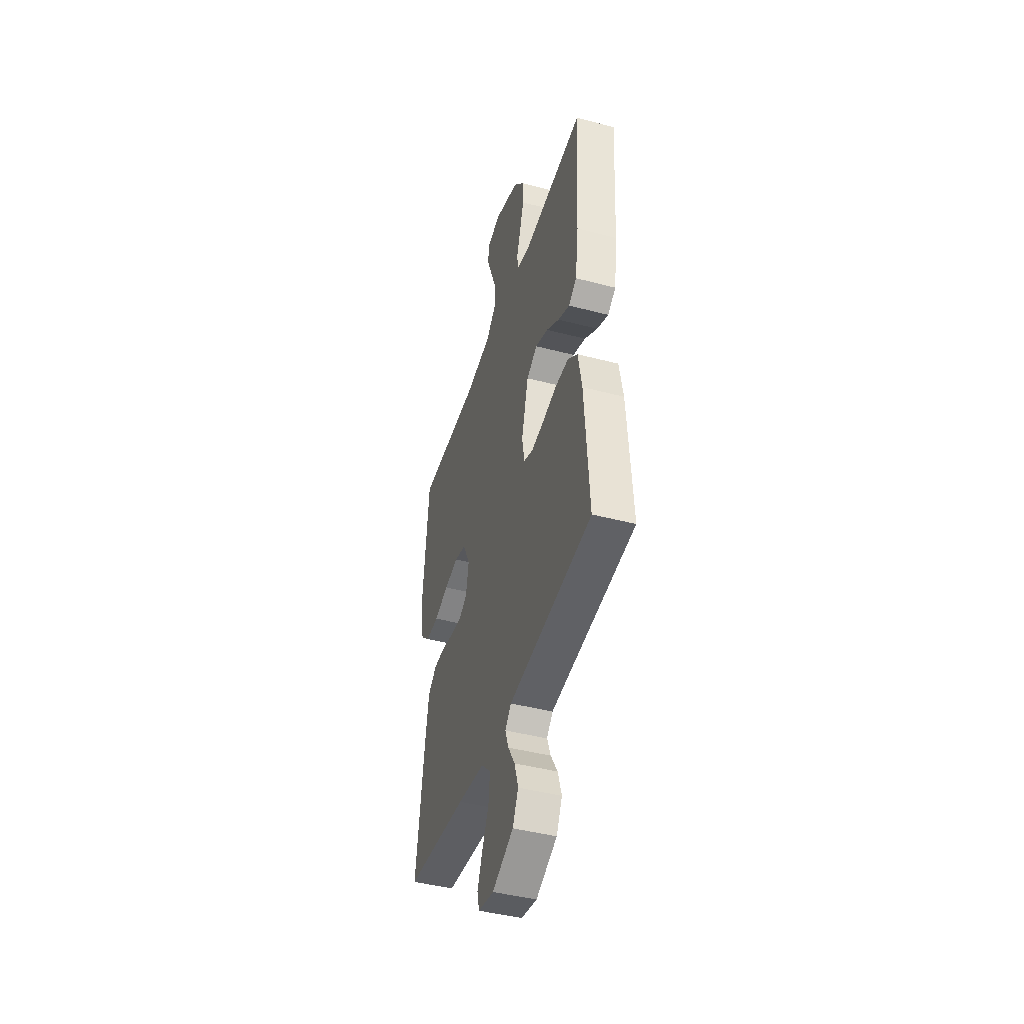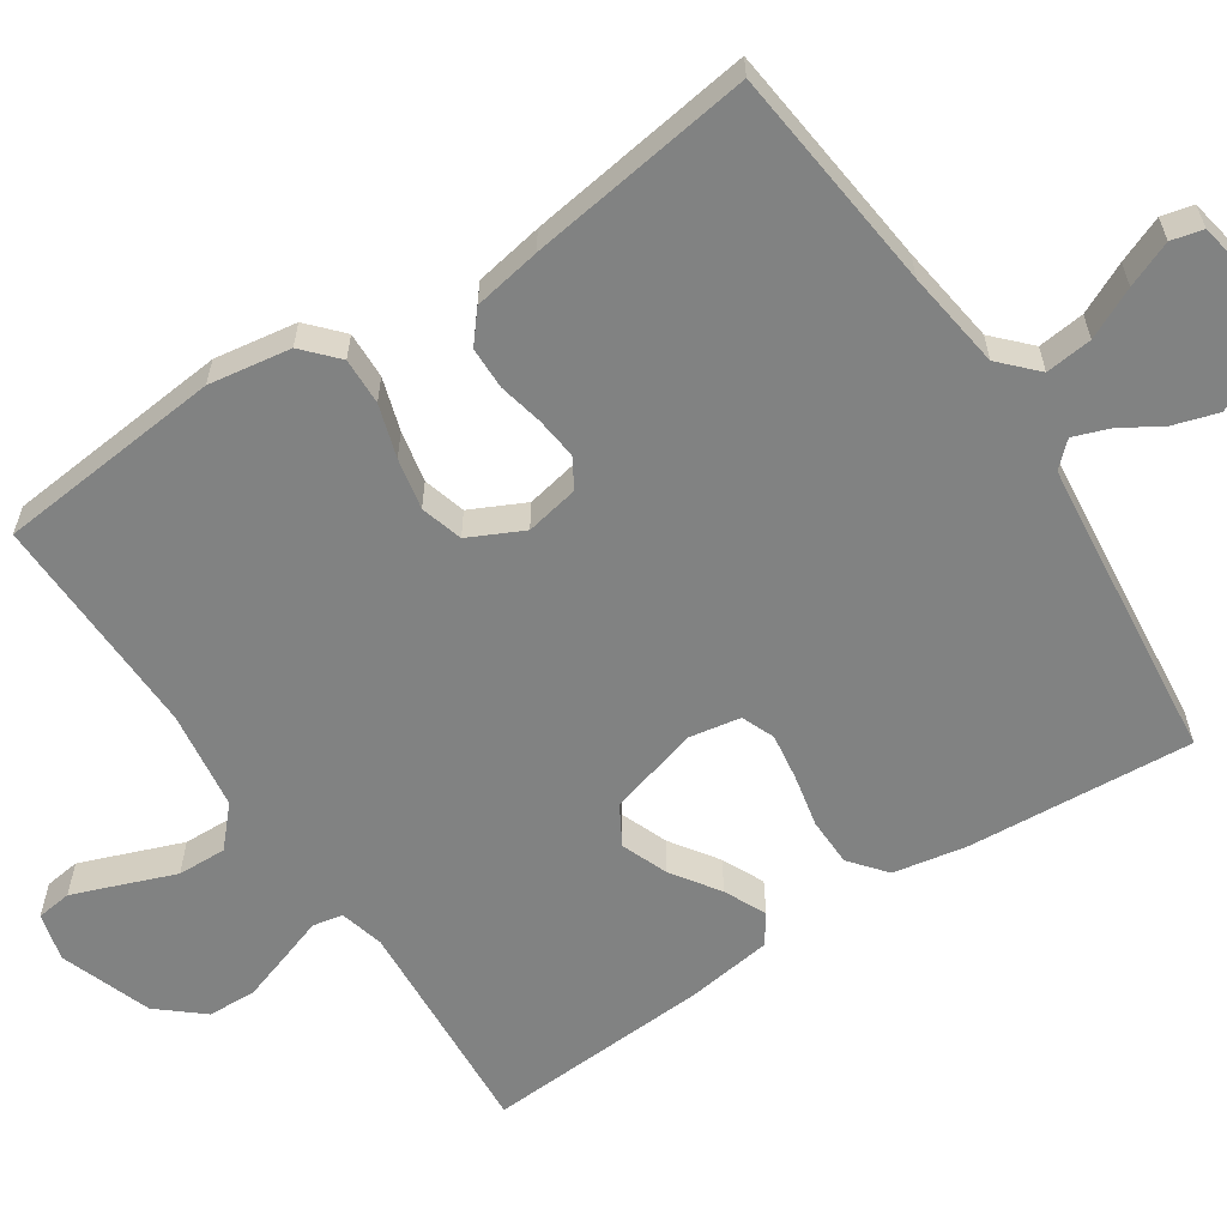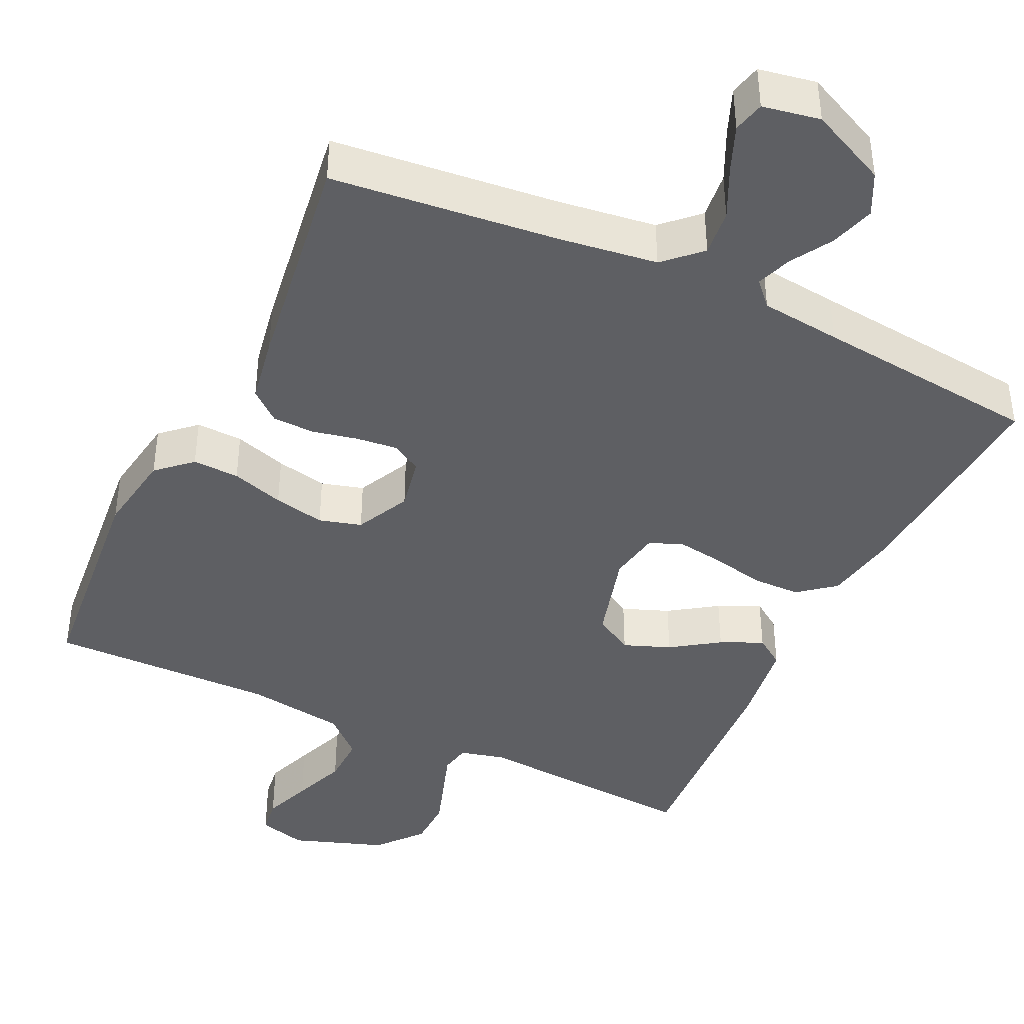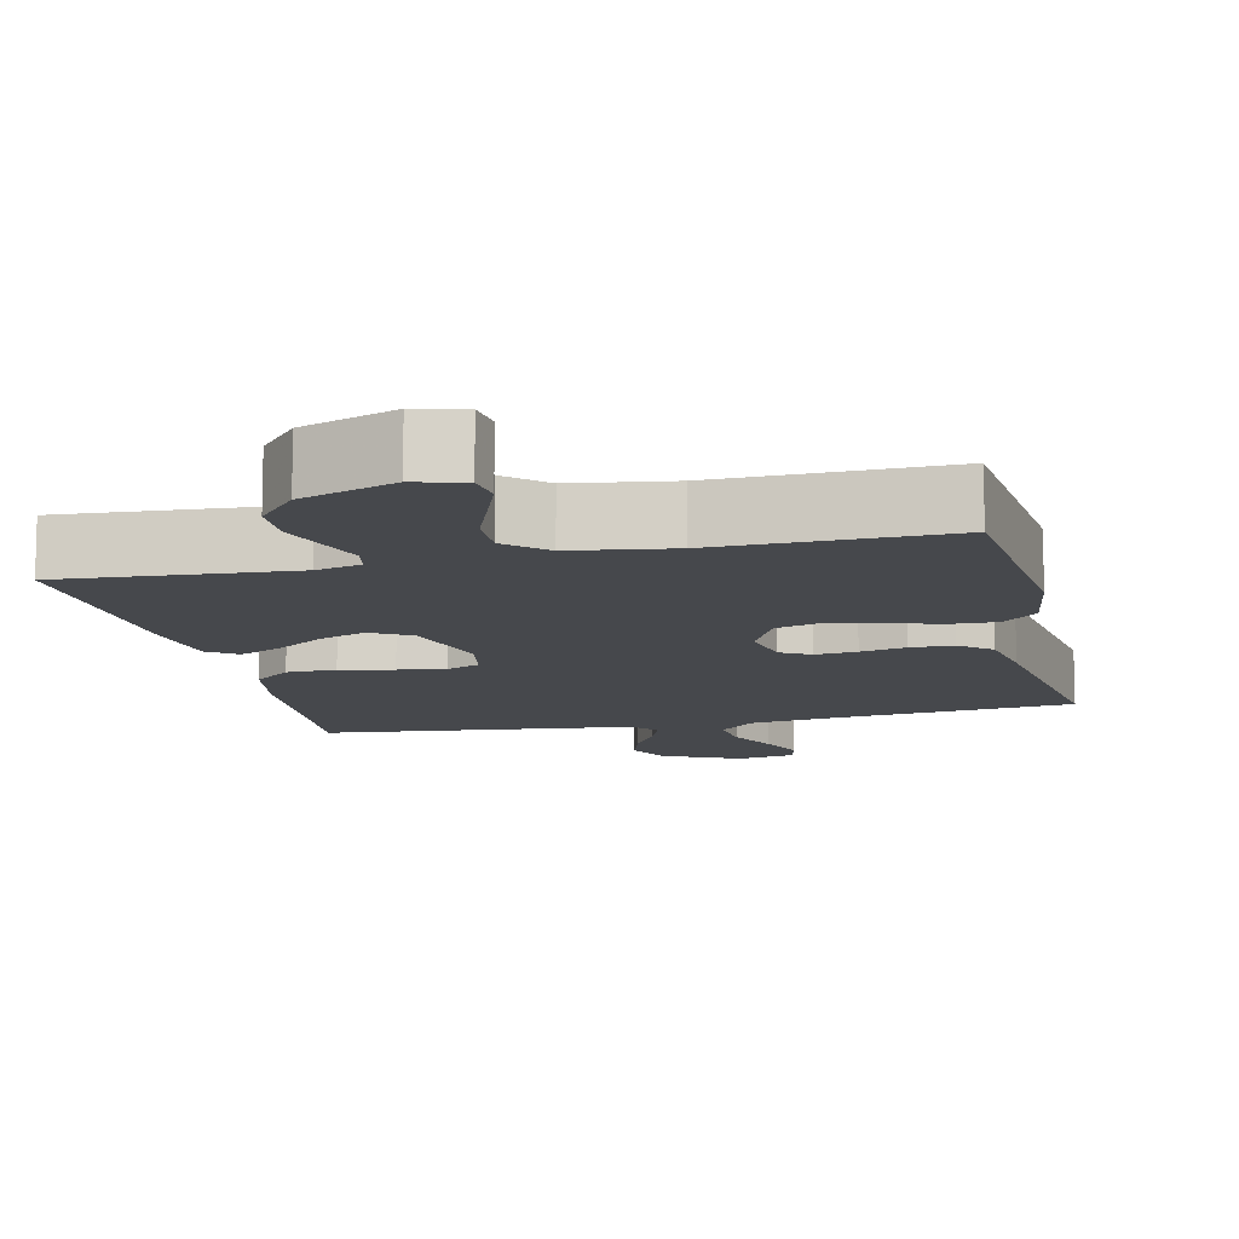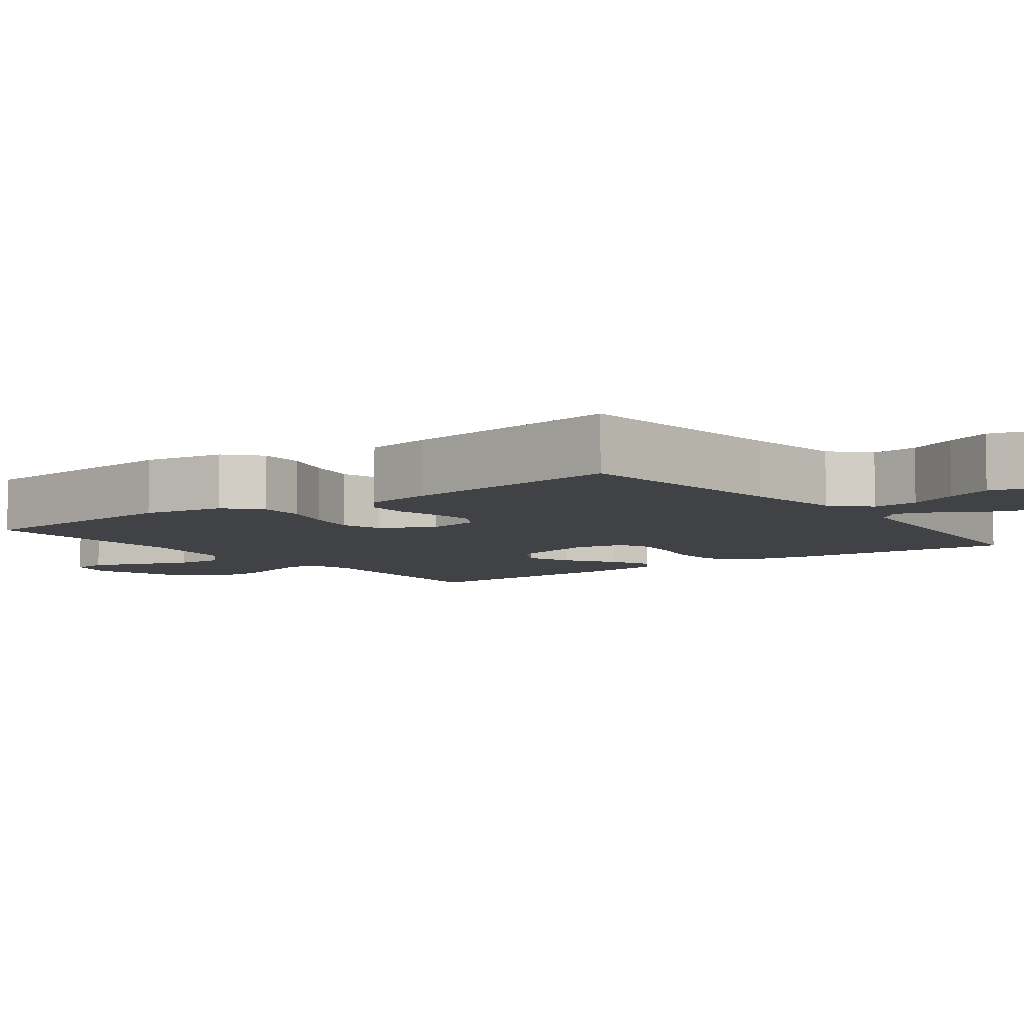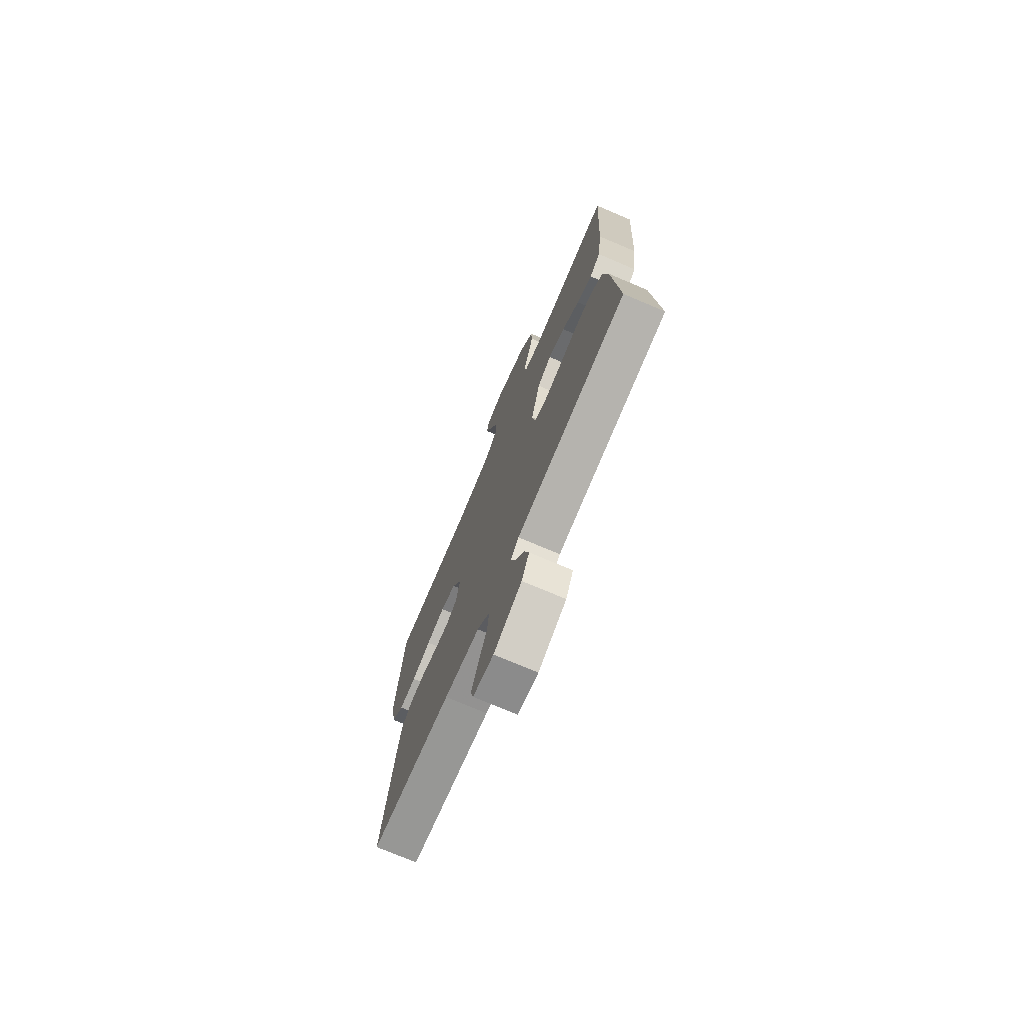
<metadata>
{"format":"obj","ext":"obj","renderer":"f3d","projection":"perspective","resolution":1024,"background":"white","views":[{"elev":-44.1,"azim":-107.1,"up":"+Z"},{"elev":-60.6,"azim":123.5,"up":"+Y"},{"elev":-41.8,"azim":154.5,"up":"+Y"},{"elev":-11.5,"azim":12.9,"up":"+Y"},{"elev":-6.7,"azim":126.8,"up":"+Y"},{"elev":-74.0,"azim":-113.1,"up":"+Z"}]}
</metadata>
<code>
v 0.5 0.07 -0.5
v 0.2 0.07 -0.532
v 0.069 0.07 -0.55
v 0.022 0.07 -0.595
v 0.029 0.07 -0.657
v 0.061 0.07 -0.724
v 0.086 0.07 -0.785
v 0.076 0.07 -0.827
v 0 0.07 -0.841
v -0.103 0.07 -0.793
v -0.131 0.07 -0.737
v -0.113 0.07 -0.678
v -0.08 0.07 -0.623
v -0.063 0.07 -0.576
v -0.093 0.07 -0.544
v -0.2 0.07 -0.532
v -0.5 0.07 -0.5
v -0.479 0.07 -0.2
v -0.461 0.07 -0.102
v -0.413 0.07 -0.063
v -0.348 0.07 -0.062
v -0.278 0.07 -0.077
v -0.216 0.07 -0.086
v -0.172 0.07 -0.068
v -0.16 0.07 0
v -0.194 0.07 0.121
v -0.246 0.07 0.151
v -0.308 0.07 0.127
v -0.371 0.07 0.084
v -0.427 0.07 0.058
v -0.466 0.07 0.085
v -0.482 0.07 0.2
v -0.5 0.07 0.5
v -0.2 0.07 0.48
v -0.141 0.07 0.495
v -0.133 0.07 0.535
v -0.152 0.07 0.591
v -0.174 0.07 0.657
v -0.172 0.07 0.722
v -0.122 0.07 0.781
v 0 0.07 0.824
v 0.064 0.07 0.807
v 0.07 0.07 0.76
v 0.046 0.07 0.696
v 0.019 0.07 0.625
v 0.017 0.07 0.56
v 0.068 0.07 0.513
v 0.2 0.07 0.494
v 0.5 0.07 0.5
v 0.529 0.07 0.2
v 0.512 0.07 0.091
v 0.467 0.07 0.05
v 0.405 0.07 0.052
v 0.335 0.07 0.074
v 0.267 0.07 0.088
v 0.211 0.07 0.072
v 0.176 0.07 0
v 0.19 0.07 -0.071
v 0.229 0.07 -0.094
v 0.284 0.07 -0.088
v 0.344 0.07 -0.075
v 0.4 0.07 -0.076
v 0.441 0.07 -0.11
v 0.457 0.07 -0.2
v 0.5 0 -0.5
v 0.2 0 -0.532
v 0.069 0 -0.55
v 0.022 0 -0.595
v 0.029 0 -0.657
v 0.061 0 -0.724
v 0.086 0 -0.785
v 0.076 0 -0.827
v 0 0 -0.841
v -0.103 0 -0.793
v -0.131 0 -0.737
v -0.113 0 -0.678
v -0.08 0 -0.623
v -0.063 0 -0.576
v -0.093 0 -0.544
v -0.2 0 -0.532
v -0.5 0 -0.5
v -0.479 0 -0.2
v -0.461 0 -0.102
v -0.413 0 -0.063
v -0.348 0 -0.062
v -0.278 0 -0.077
v -0.216 0 -0.086
v -0.172 0 -0.068
v -0.16 0 0
v -0.194 0 0.121
v -0.246 0 0.151
v -0.308 0 0.127
v -0.371 0 0.084
v -0.427 0 0.058
v -0.466 0 0.085
v -0.482 0 0.2
v -0.5 0 0.5
v -0.2 0 0.48
v -0.141 0 0.495
v -0.133 0 0.535
v -0.152 0 0.591
v -0.174 0 0.657
v -0.172 0 0.722
v -0.122 0 0.781
v 0 0 0.824
v 0.064 0 0.807
v 0.07 0 0.76
v 0.046 0 0.696
v 0.019 0 0.625
v 0.017 0 0.56
v 0.068 0 0.513
v 0.2 0 0.494
v 0.5 0 0.5
v 0.529 0 0.2
v 0.512 0 0.091
v 0.467 0 0.05
v 0.405 0 0.052
v 0.335 0 0.074
v 0.267 0 0.088
v 0.211 0 0.072
v 0.176 0 0
v 0.19 0 -0.071
v 0.229 0 -0.094
v 0.284 0 -0.088
v 0.344 0 -0.075
v 0.4 0 -0.076
v 0.441 0 -0.11
v 0.457 0 -0.2
f 63 64 1 2
f 60 61 62 63
f 59 60 63 2
f 58 59 2 3
f 57 58 3 4
f 51 52 53 54
f 51 54 55
f 48 49 50 51
f 47 48 51 55
f 46 47 55 56
f 42 43 44 45
f 40 41 42 45
f 40 45 46
f 36 37 38 39
f 36 39 40 46
f 31 32 33 34
f 31 34 35
f 28 29 30 31
f 27 28 31 35
f 26 27 35
f 25 26 35 36
f 19 20 21 22
f 19 22 23
f 16 17 18 19
f 15 16 19 23
f 14 15 23 24
f 10 11 12 13
f 10 13 14
f 9 10 14
f 5 6 7 8
f 5 8 9 14
f 36 46 56 57
f 25 36 57 4
f 14 24 25
f 4 5 14 25
f 66 65 128 127
f 127 126 125 124
f 66 127 124 123
f 67 66 123 122
f 68 67 122 121
f 118 117 116 115
f 119 118 115
f 115 114 113 112
f 119 115 112 111
f 120 119 111 110
f 109 108 107 106
f 109 106 105 104
f 110 109 104
f 103 102 101 100
f 110 104 103 100
f 98 97 96 95
f 99 98 95
f 95 94 93 92
f 99 95 92 91
f 99 91 90
f 100 99 90 89
f 86 85 84 83
f 87 86 83
f 83 82 81 80
f 87 83 80 79
f 88 87 79 78
f 77 76 75 74
f 78 77 74
f 78 74 73
f 72 71 70 69
f 78 73 72 69
f 121 120 110 100
f 68 121 100 89
f 89 88 78
f 89 78 69 68
f 1 65 66 2
f 2 66 67 3
f 3 67 68 4
f 4 68 69 5
f 5 69 70 6
f 6 70 71 7
f 7 71 72 8
f 8 72 73 9
f 9 73 74 10
f 10 74 75 11
f 11 75 76 12
f 12 76 77 13
f 13 77 78 14
f 14 78 79 15
f 15 79 80 16
f 16 80 81 17
f 17 81 82 18
f 18 82 83 19
f 19 83 84 20
f 20 84 85 21
f 21 85 86 22
f 22 86 87 23
f 23 87 88 24
f 24 88 89 25
f 25 89 90 26
f 26 90 91 27
f 27 91 92 28
f 28 92 93 29
f 29 93 94 30
f 30 94 95 31
f 31 95 96 32
f 32 96 97 33
f 33 97 98 34
f 34 98 99 35
f 35 99 100 36
f 36 100 101 37
f 37 101 102 38
f 38 102 103 39
f 39 103 104 40
f 40 104 105 41
f 41 105 106 42
f 42 106 107 43
f 43 107 108 44
f 44 108 109 45
f 45 109 110 46
f 46 110 111 47
f 47 111 112 48
f 48 112 113 49
f 49 113 114 50
f 50 114 115 51
f 51 115 116 52
f 52 116 117 53
f 53 117 118 54
f 54 118 119 55
f 55 119 120 56
f 56 120 121 57
f 57 121 122 58
f 58 122 123 59
f 59 123 124 60
f 60 124 125 61
f 61 125 126 62
f 62 126 127 63
f 63 127 128 64
f 64 128 65 1

</code>
